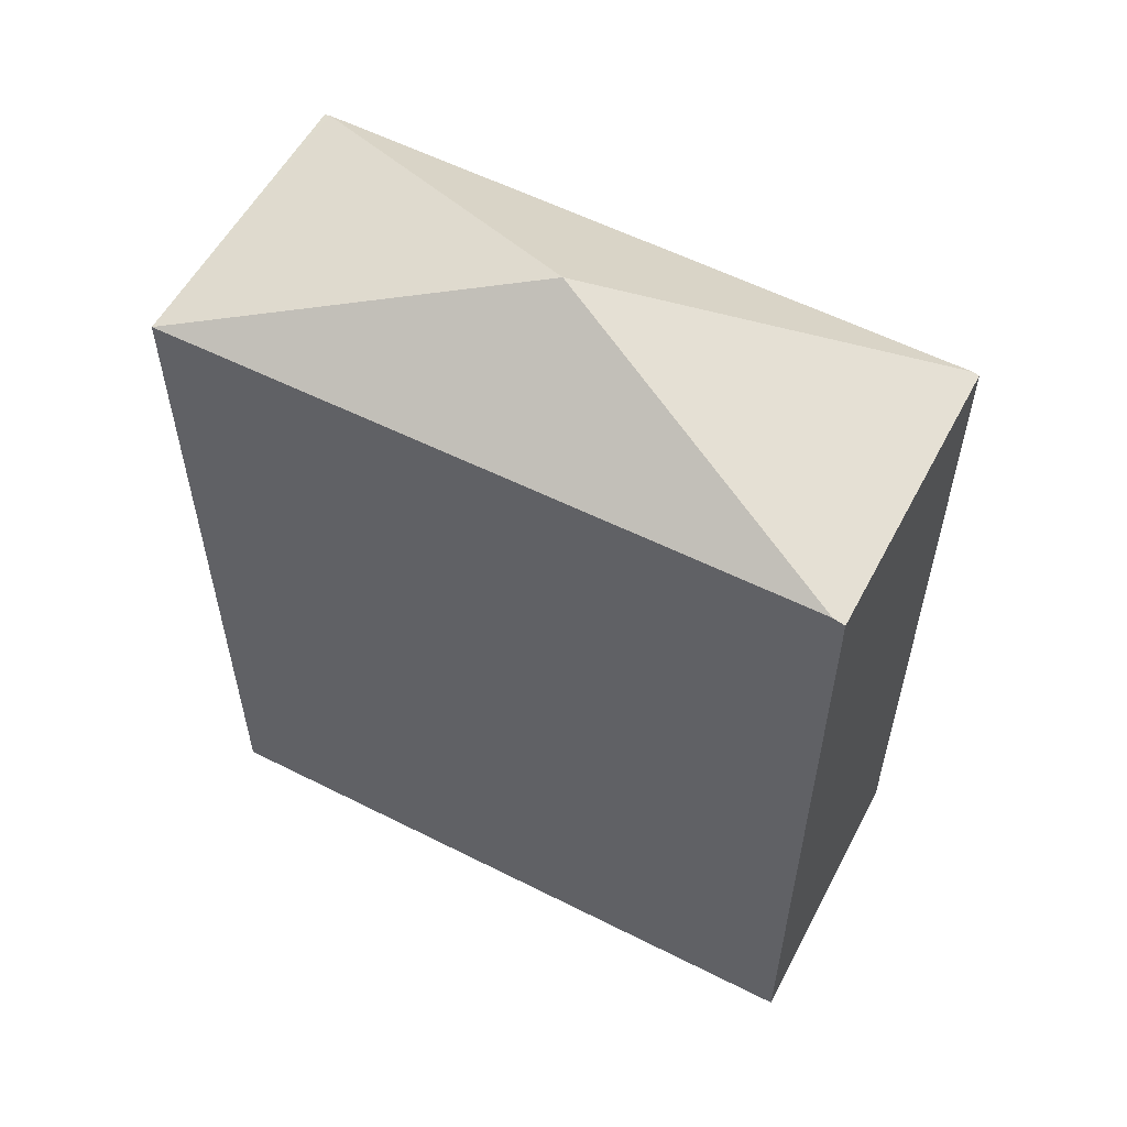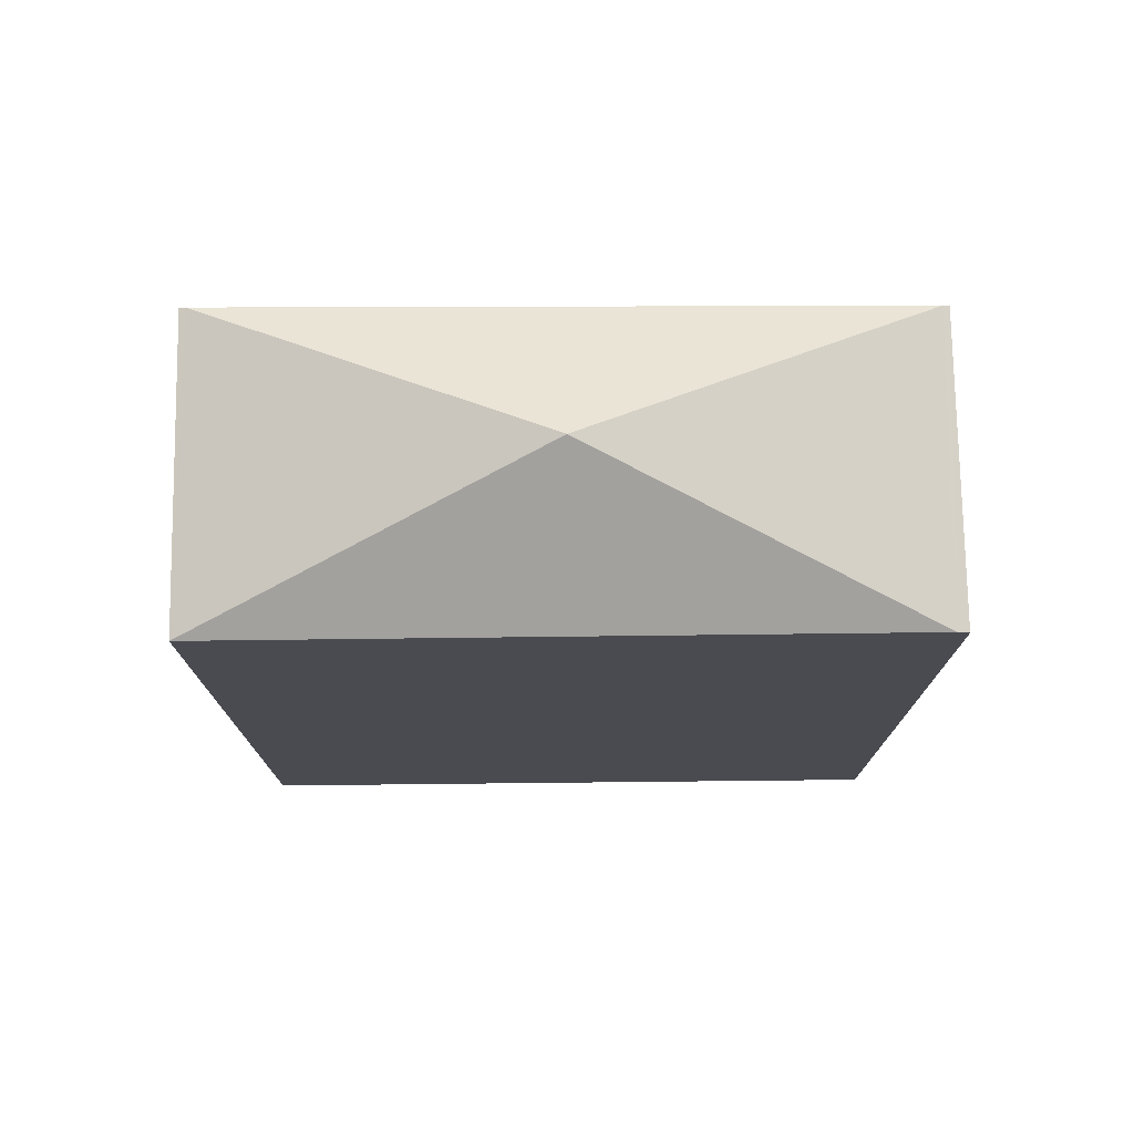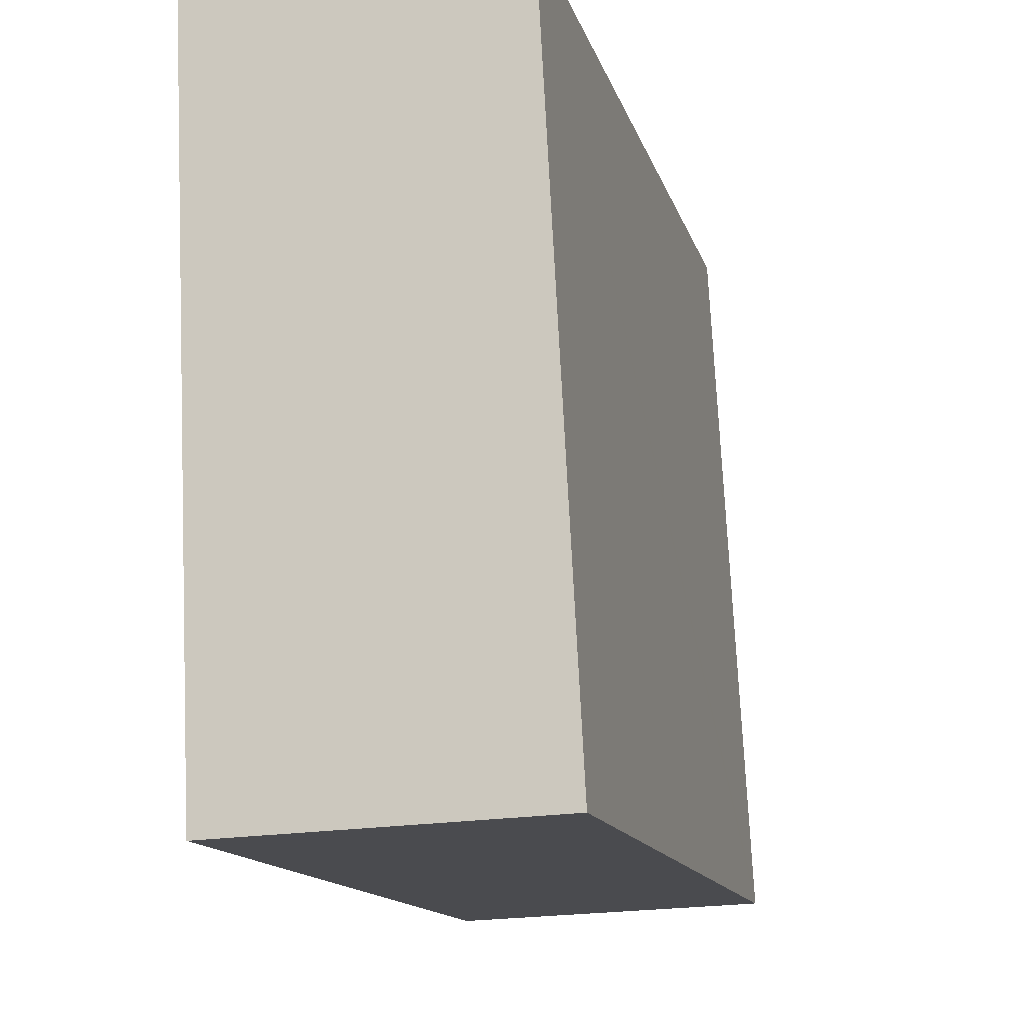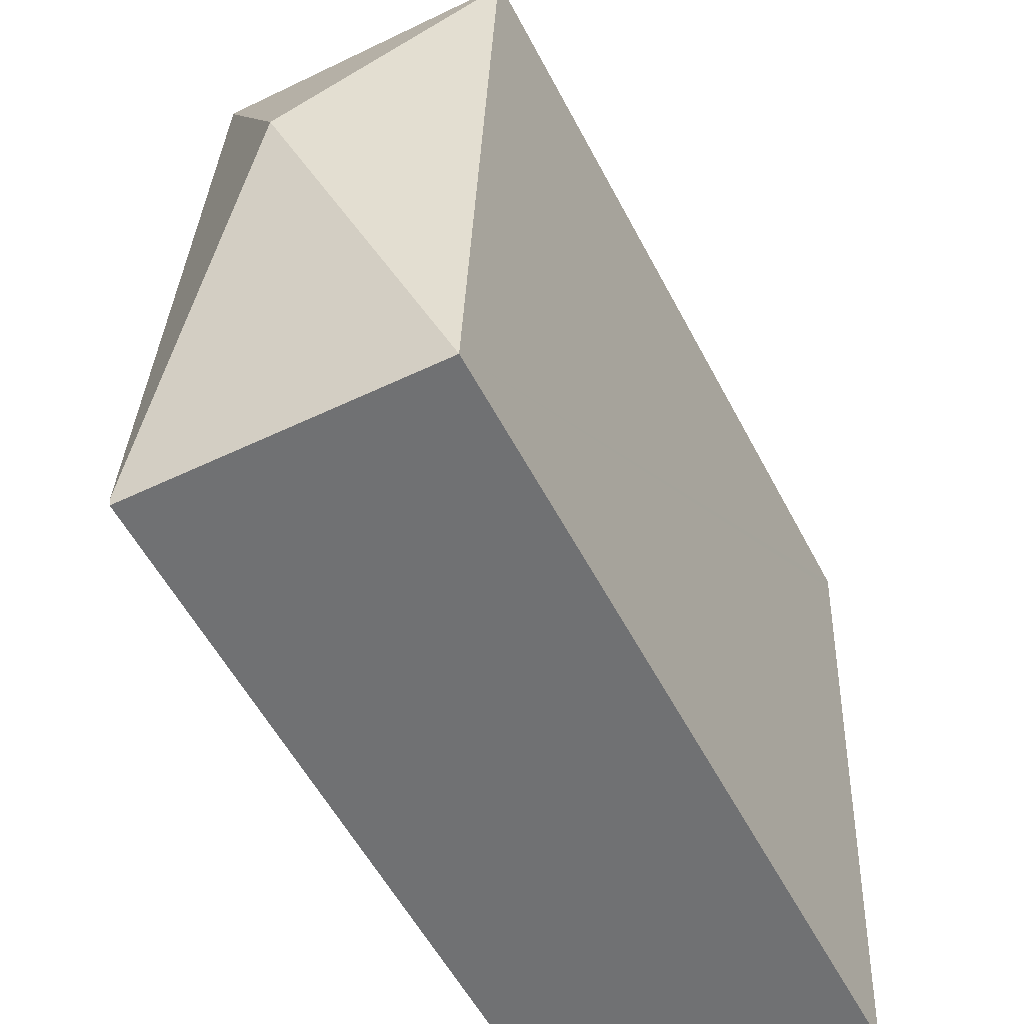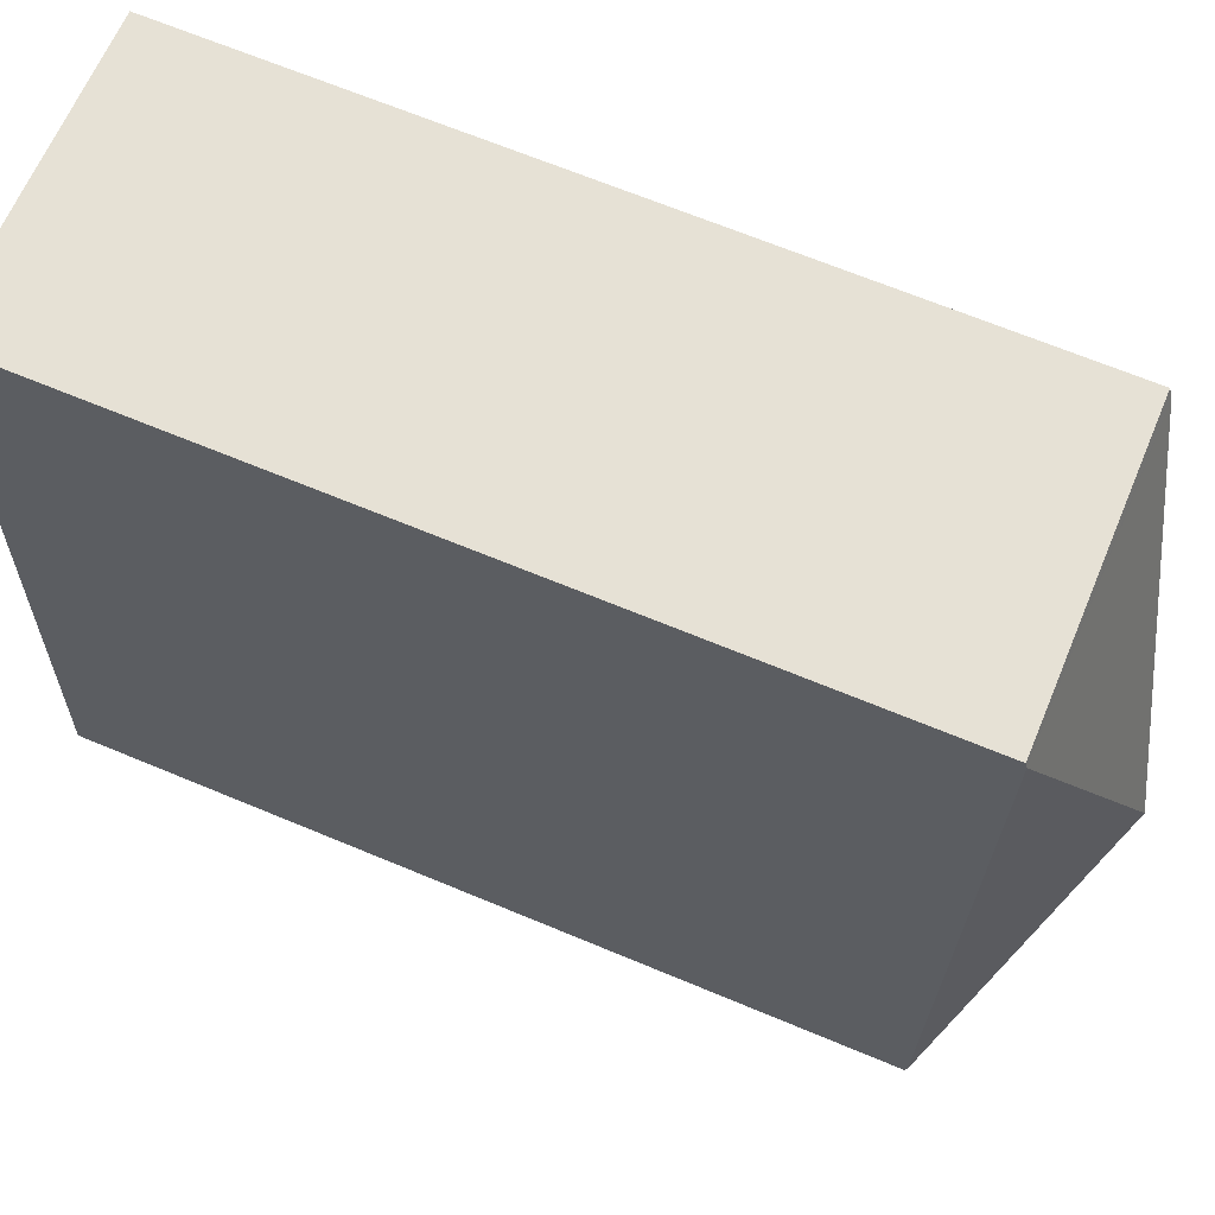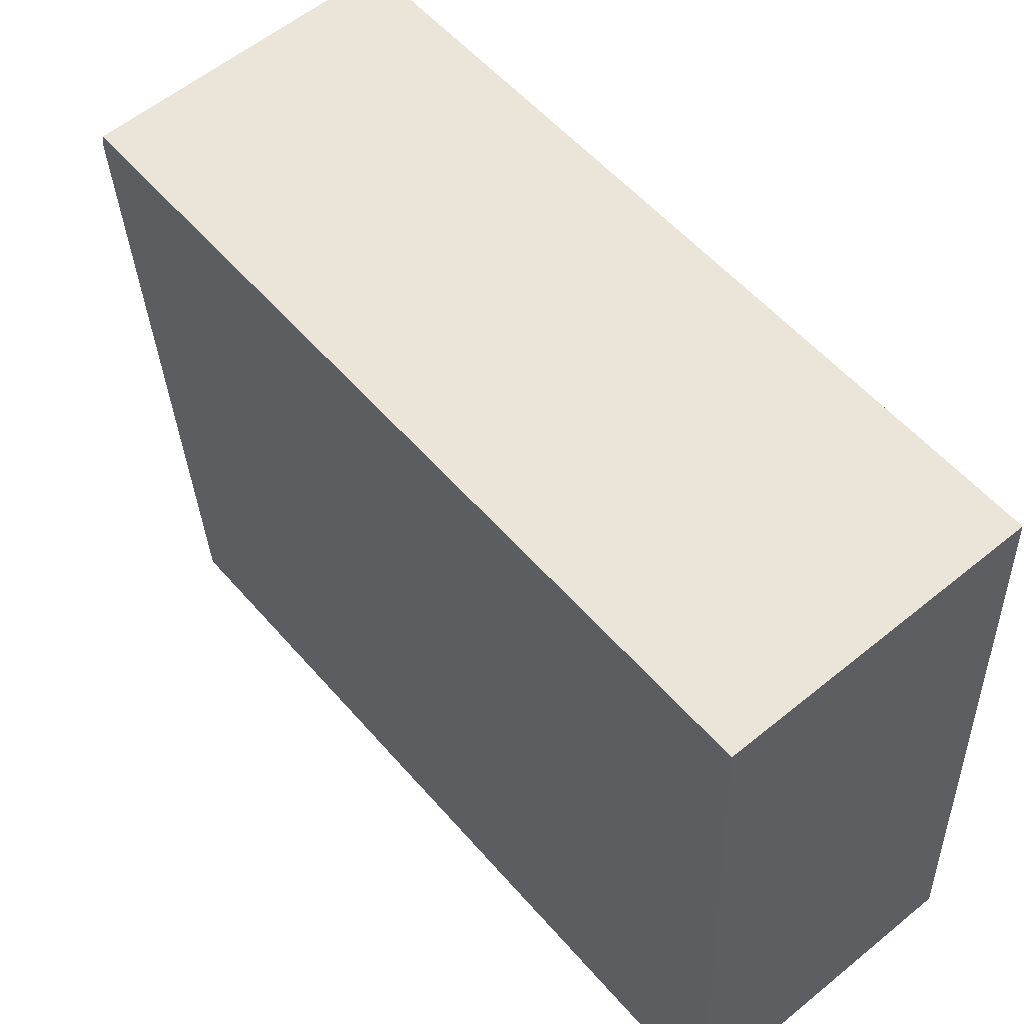
<metadata>
{"format":"obj","ext":"obj","renderer":"f3d","projection":"perspective","resolution":1024,"background":"white","views":[{"elev":56.0,"azim":-64.7,"up":"+Y"},{"elev":75.4,"azim":-93.2,"up":"+Y"},{"elev":-13.9,"azim":14.2,"up":"+Z"},{"elev":-56.5,"azim":-152.5,"up":"+Z"},{"elev":67.3,"azim":112.7,"up":"+Z"},{"elev":55.2,"azim":-40.0,"up":"+Z"}]}
</metadata>
<code>
v  5.984 15.84 0.115
v  6.699 15.84 -13.37
v  3.327 17.78 -6.748
v  0.011 15.88 -0.232
v  5.977 15.81 0.242
v  0 15.81 9.68e-16
v  0.623 15.81 -13.74
v  6.706 15.81 -13.5
v  0 0 0
v  5.977 -1.482e-17 0.242
v  5.984 -7.042e-18 0.115
v  6.699 8.189e-16 -13.37
v  6.706 8.265e-16 -13.5
v  0.623 8.411e-16 -13.74
v  0.011 1.421e-17 -0.232
g defaultobject
f 1 2 3
f 4 1 3
f 1 4 5
f 5 4 6
f 7 2 8
f 2 7 3
f 7 4 3
f 9 5 6
f 5 9 10
f 10 1 5
f 1 10 2
f 2 10 8
f 8 10 11
f 8 11 12
f 8 12 13
f 8 14 7
f 14 8 13
f 4 9 6
f 9 4 7
f 9 7 15
f 15 7 14
f 12 14 13
f 14 12 15
f 15 12 11
f 15 11 9
f 9 11 10

</code>
